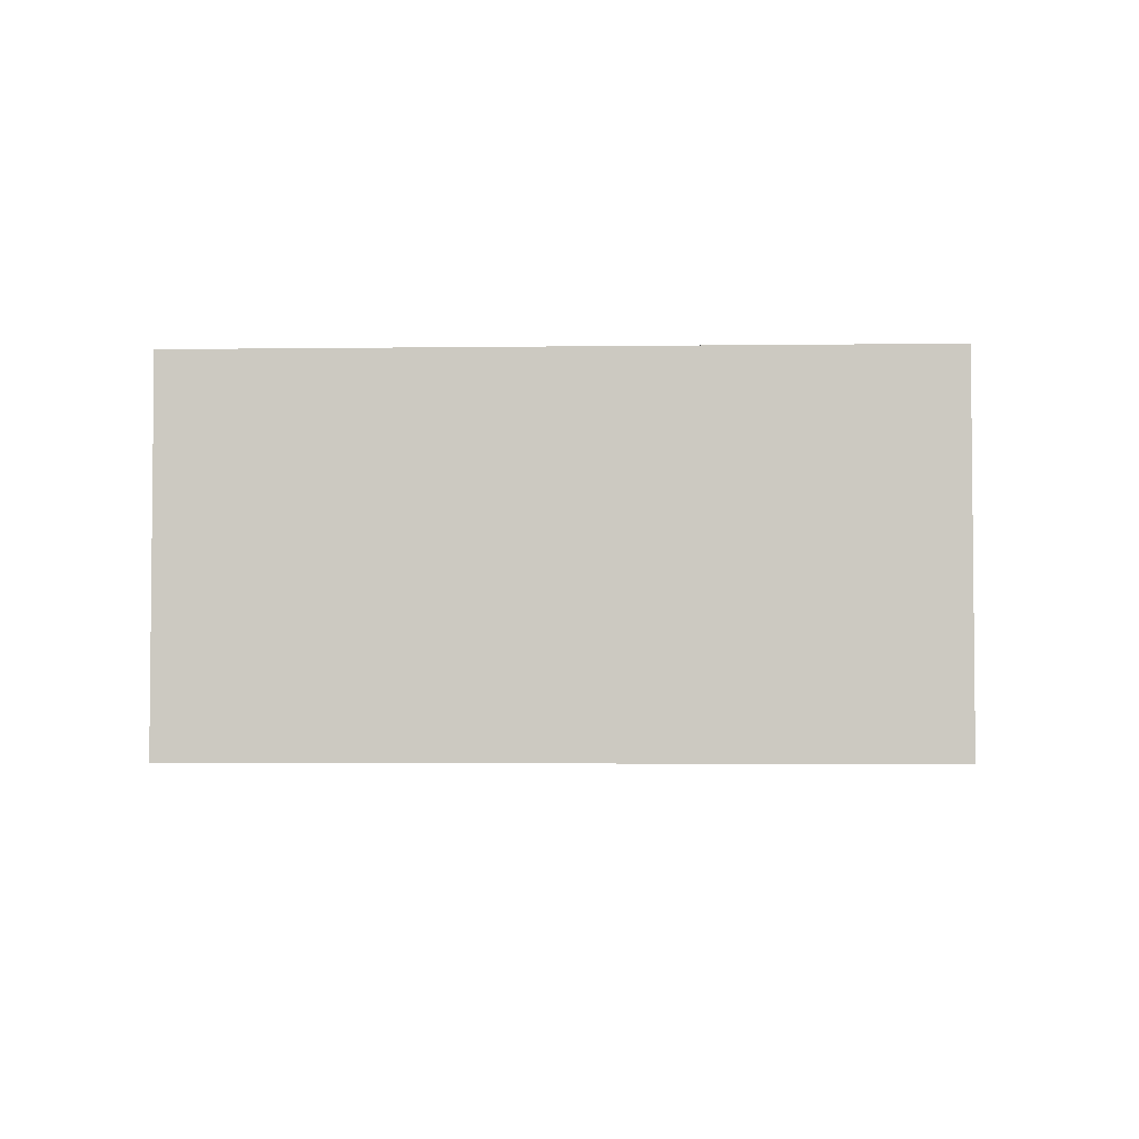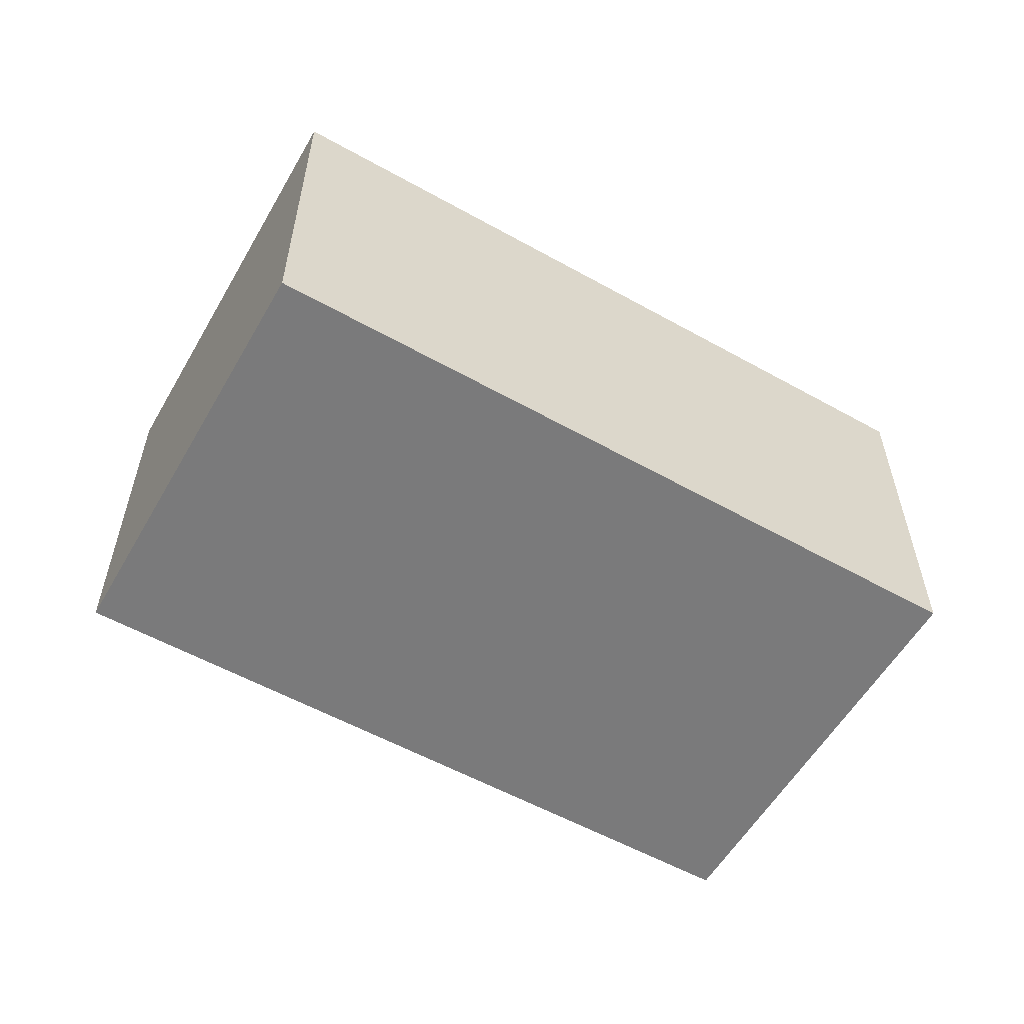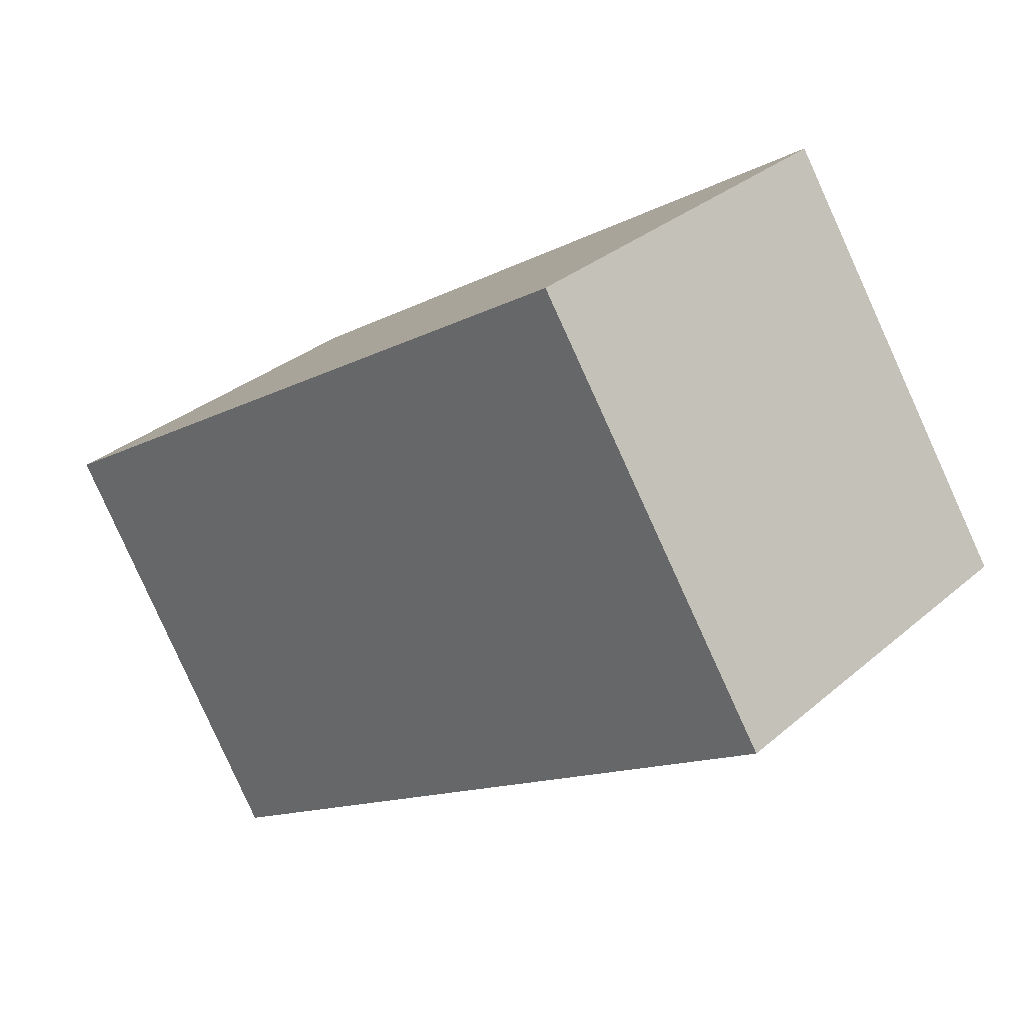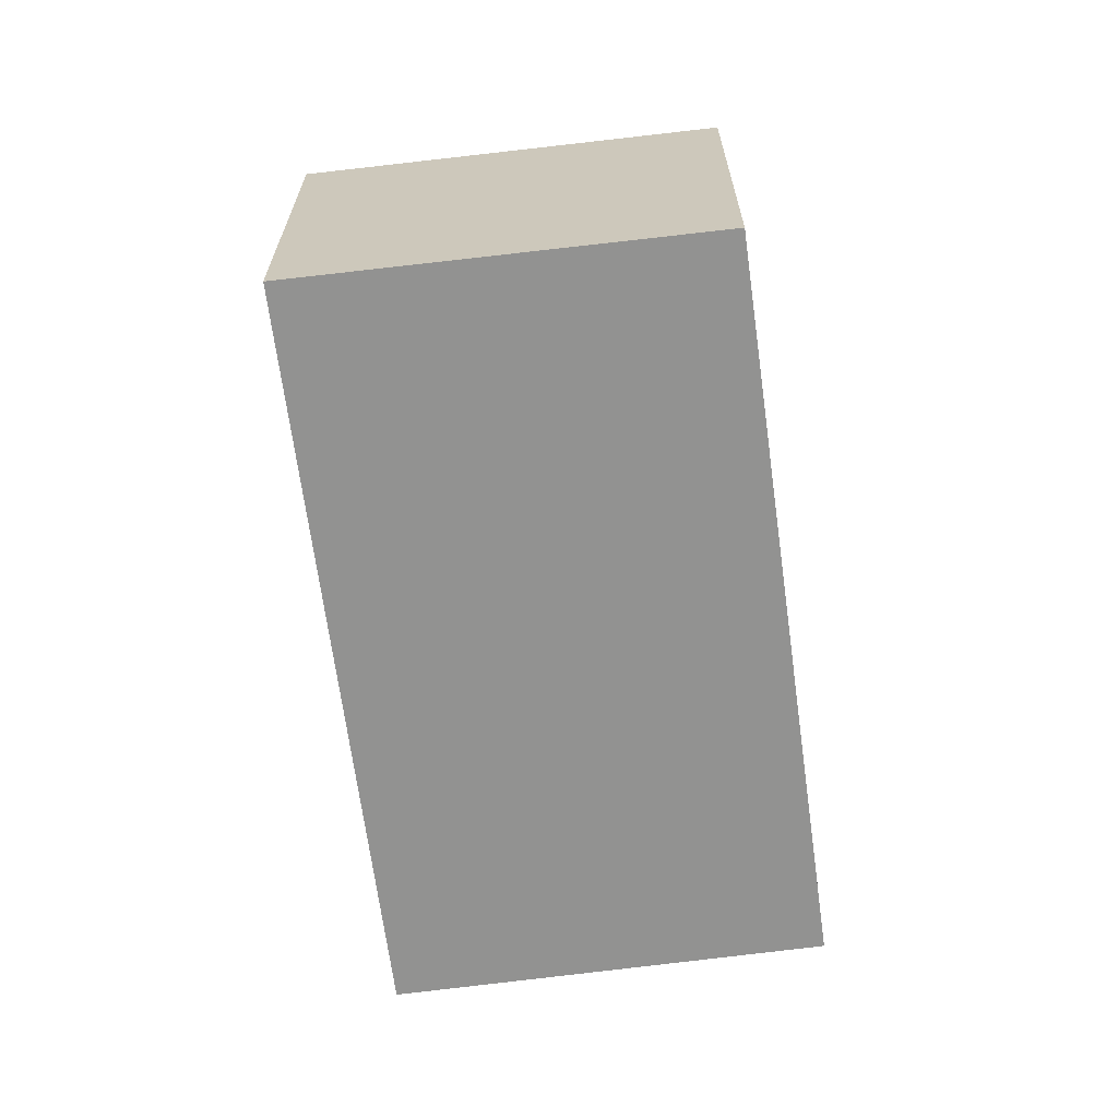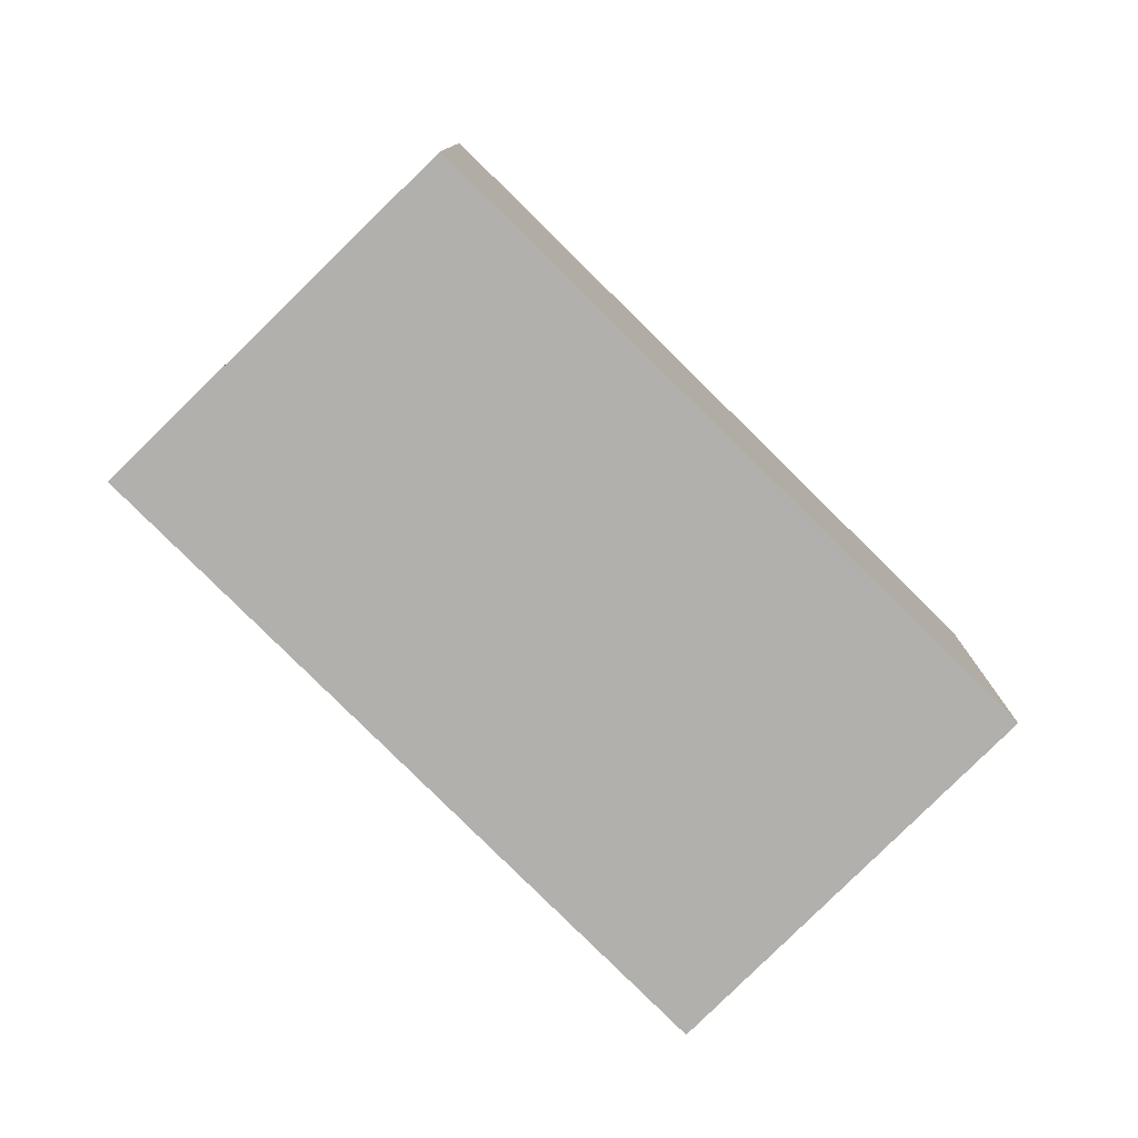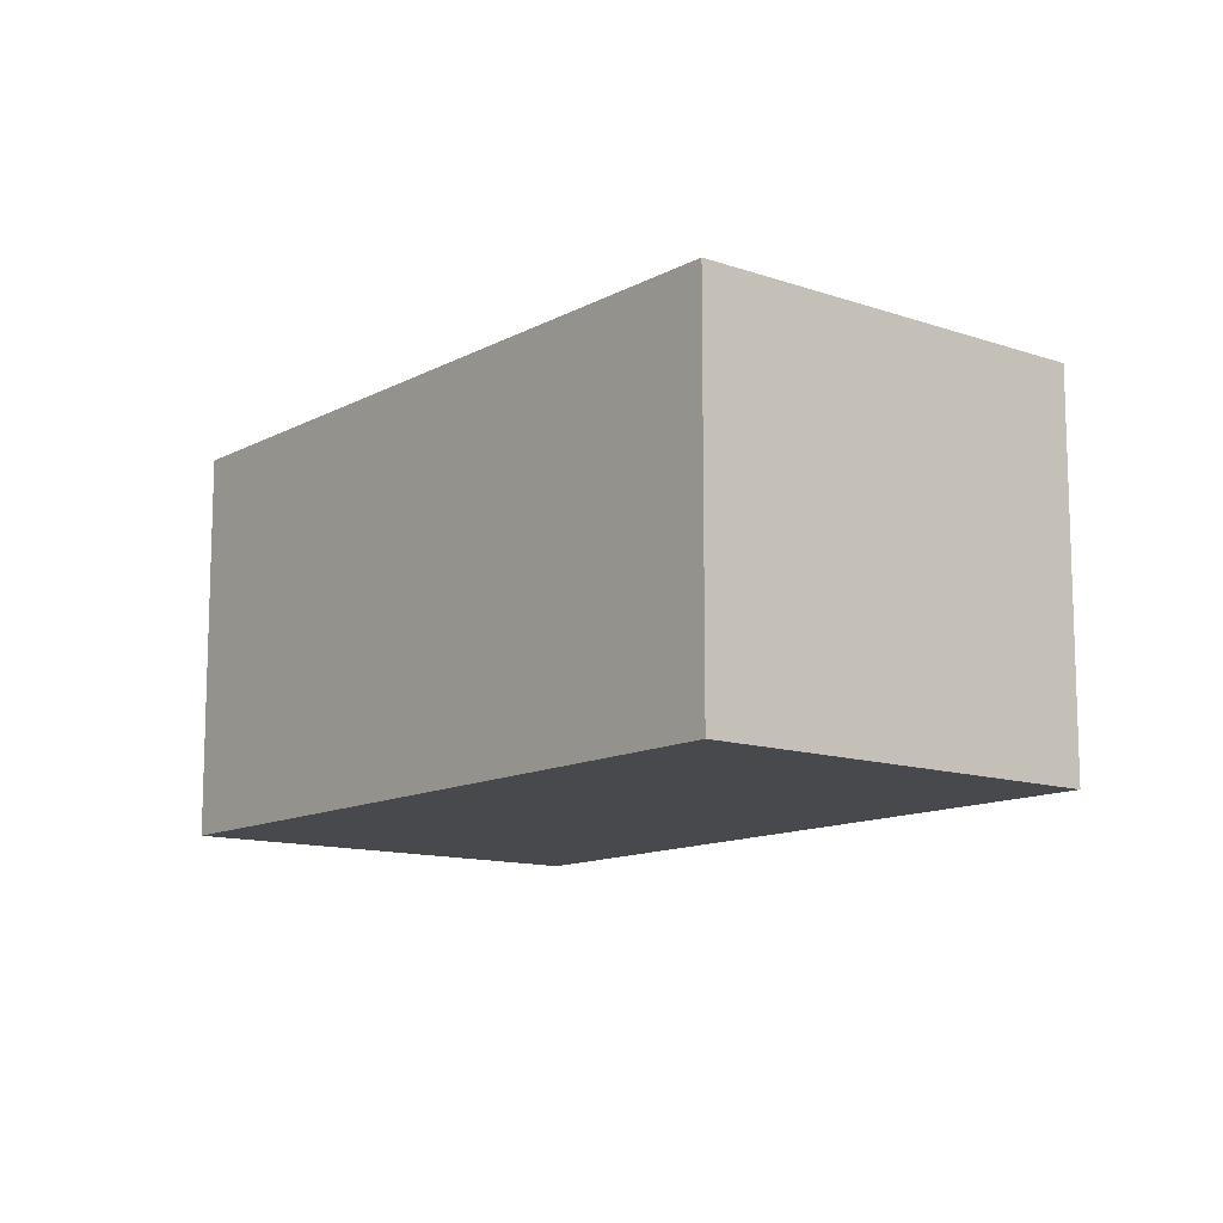
<metadata>
{"format":"obj","ext":"obj","renderer":"f3d","projection":"perspective","resolution":1024,"background":"white","views":[{"elev":-3.8,"azim":-30.5,"up":"+Y"},{"elev":-58.1,"azim":117.5,"up":"+Y"},{"elev":31.8,"azim":40.0,"up":"+Z"},{"elev":-66.3,"azim":-115.1,"up":"+Y"},{"elev":-78.6,"azim":-77.6,"up":"+Y"},{"elev":-12.1,"azim":-161.0,"up":"+Y"}]}
</metadata>
<code>
v  0 1.275 7.807e-17
v  2.891 1.275 0.143
v  0.751 1.275 -1.217
v  2.101 1.275 1.368
v  0.751 7.452e-17 -1.217
v  0 0 0
v  2.101 -8.377e-17 1.368
v  2.891 -8.756e-18 0.143
g defaultobject
f 1 2 3
f 2 1 4
f 5 1 3
f 1 5 6
f 6 4 1
f 4 6 7
f 7 2 4
f 2 7 8
f 8 3 2
f 3 8 5
f 8 6 5
f 6 8 7

</code>
